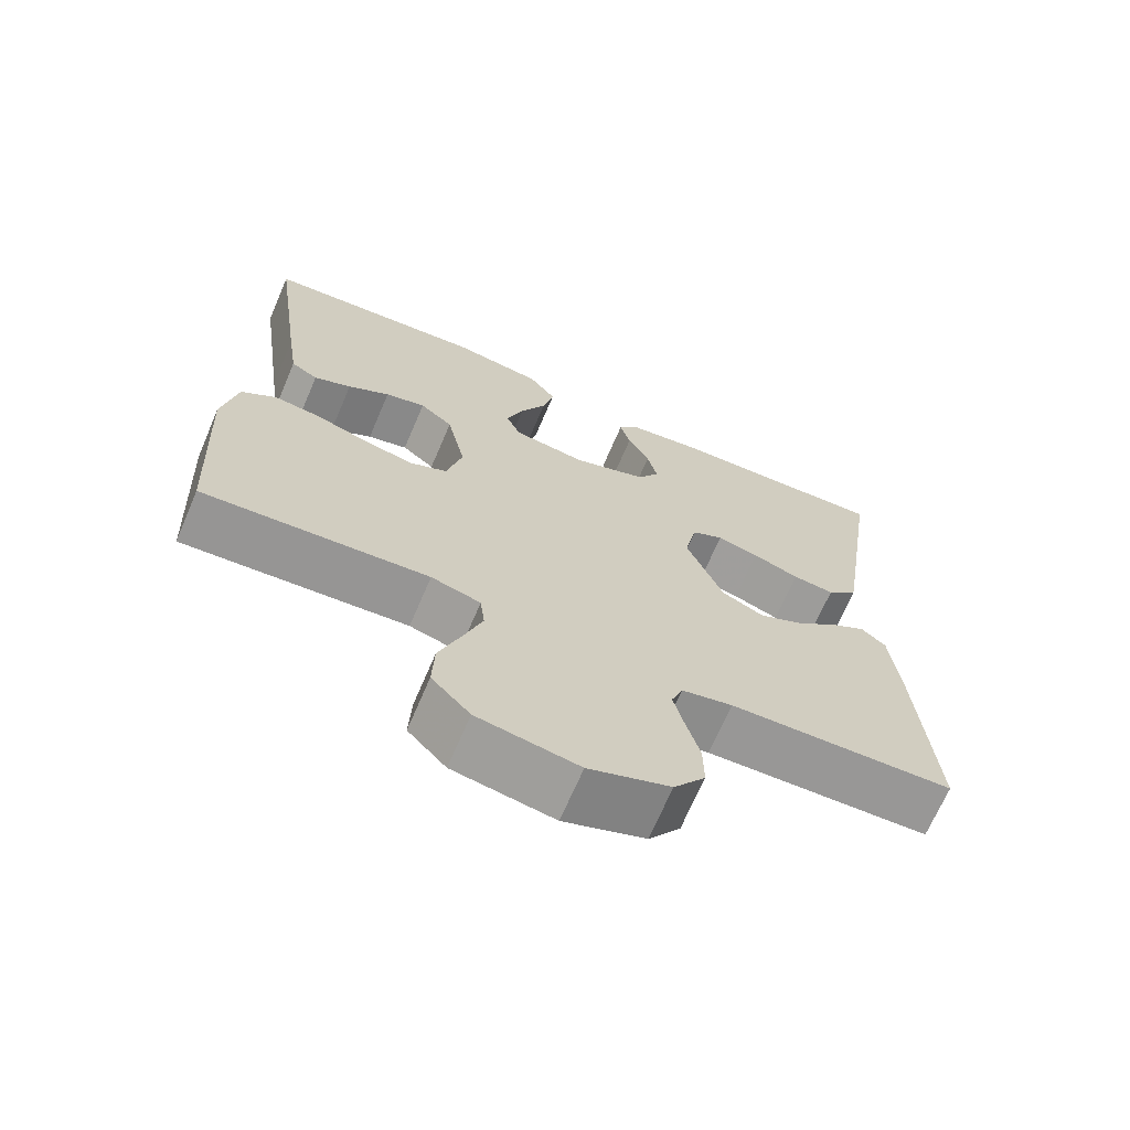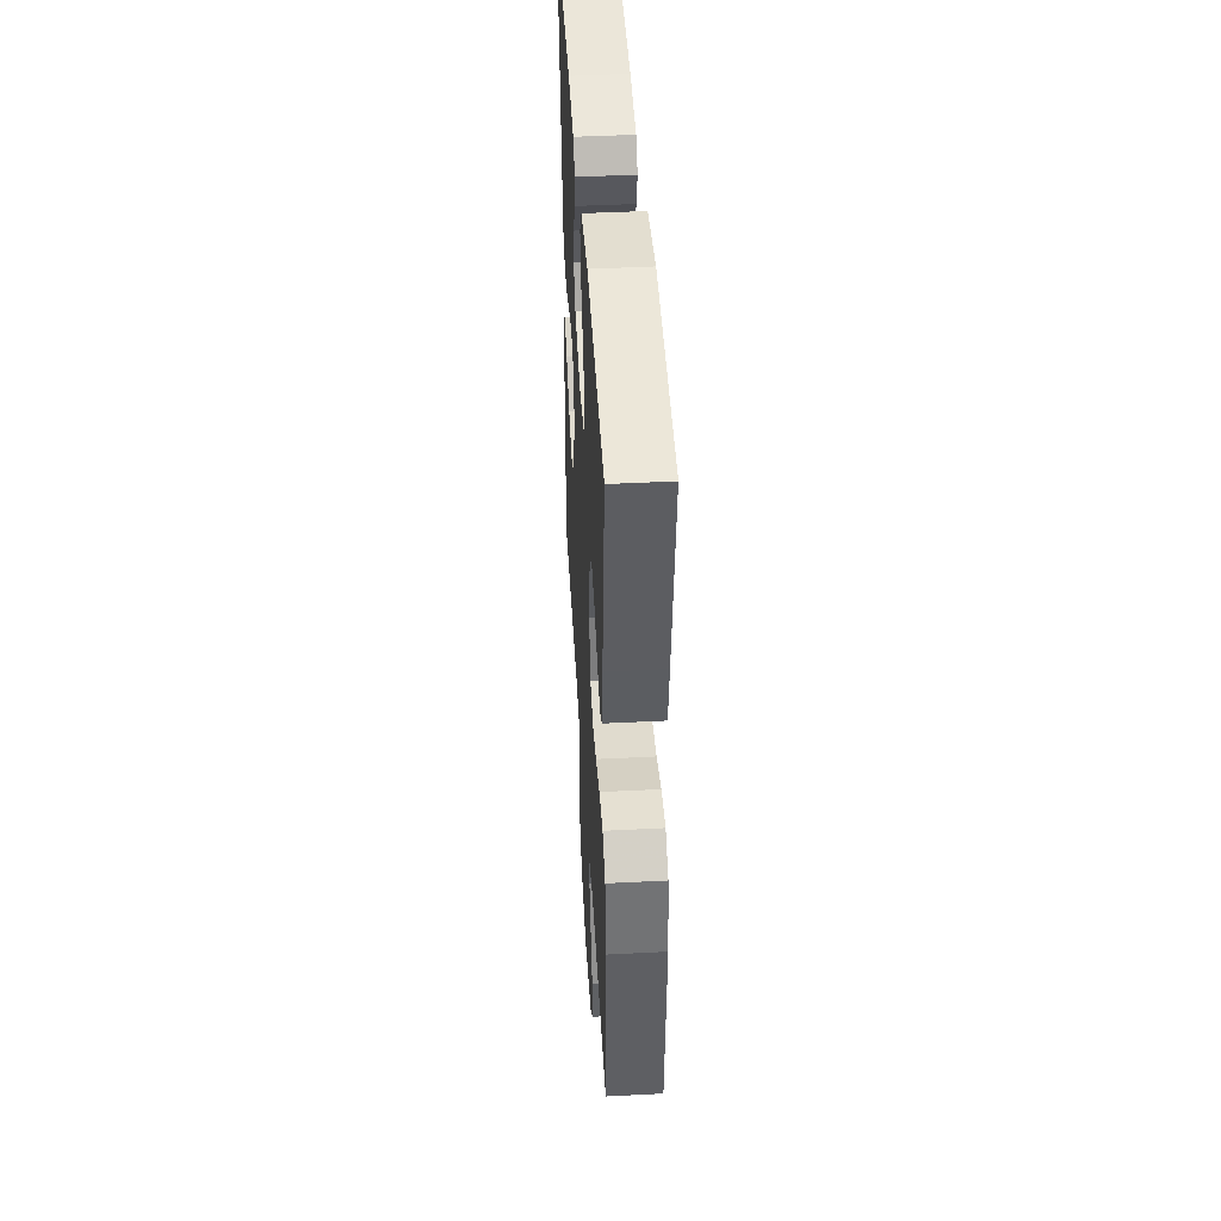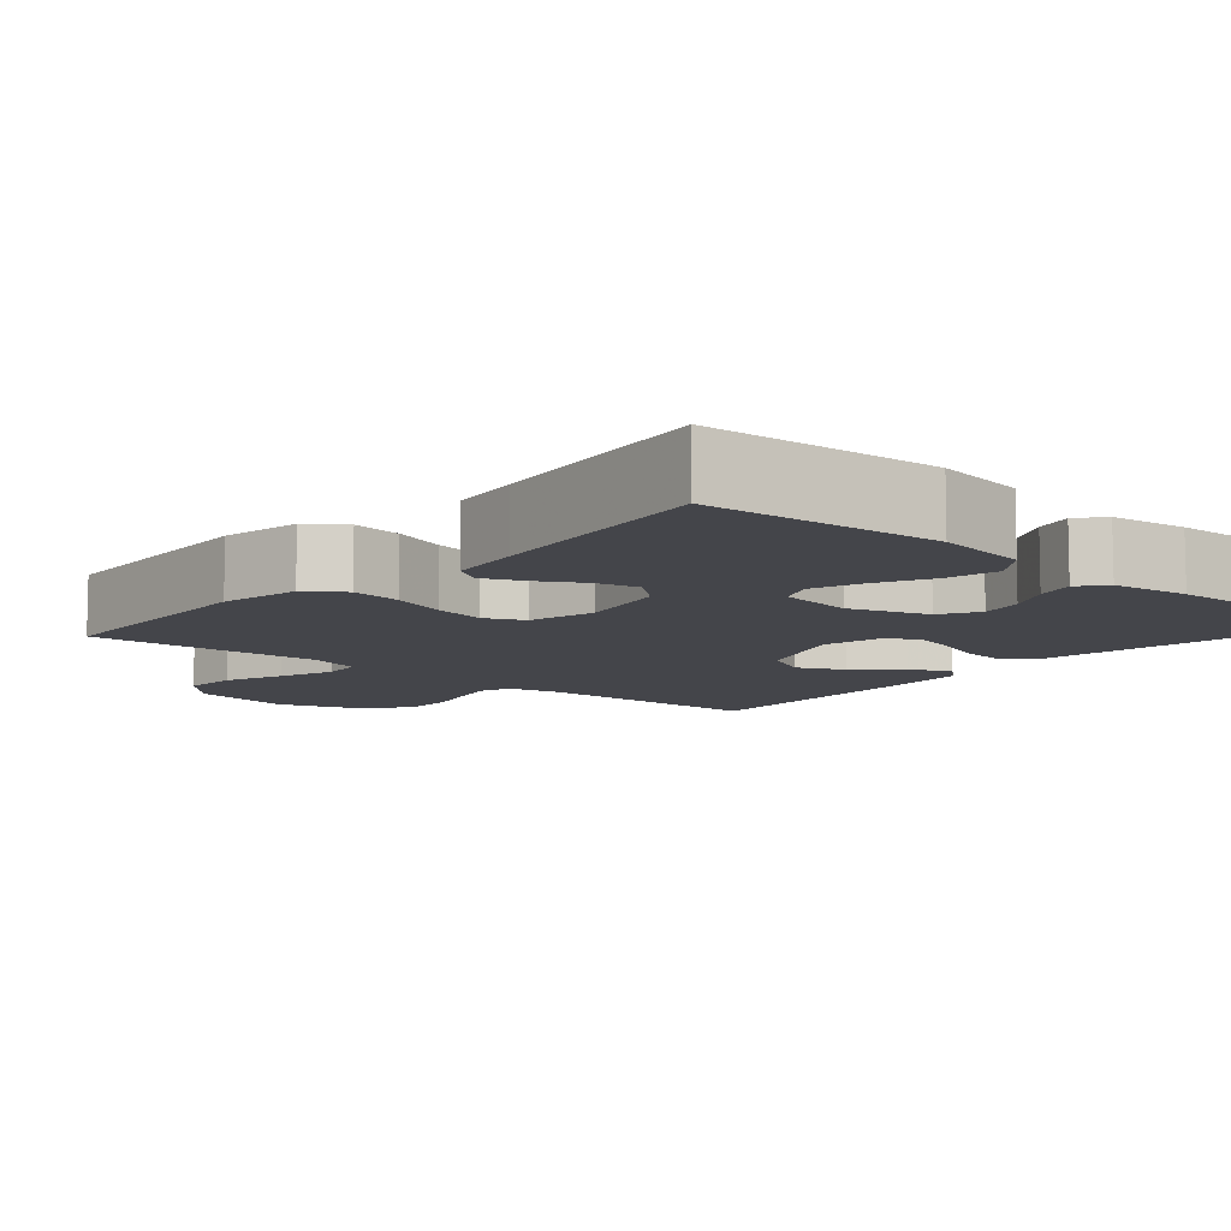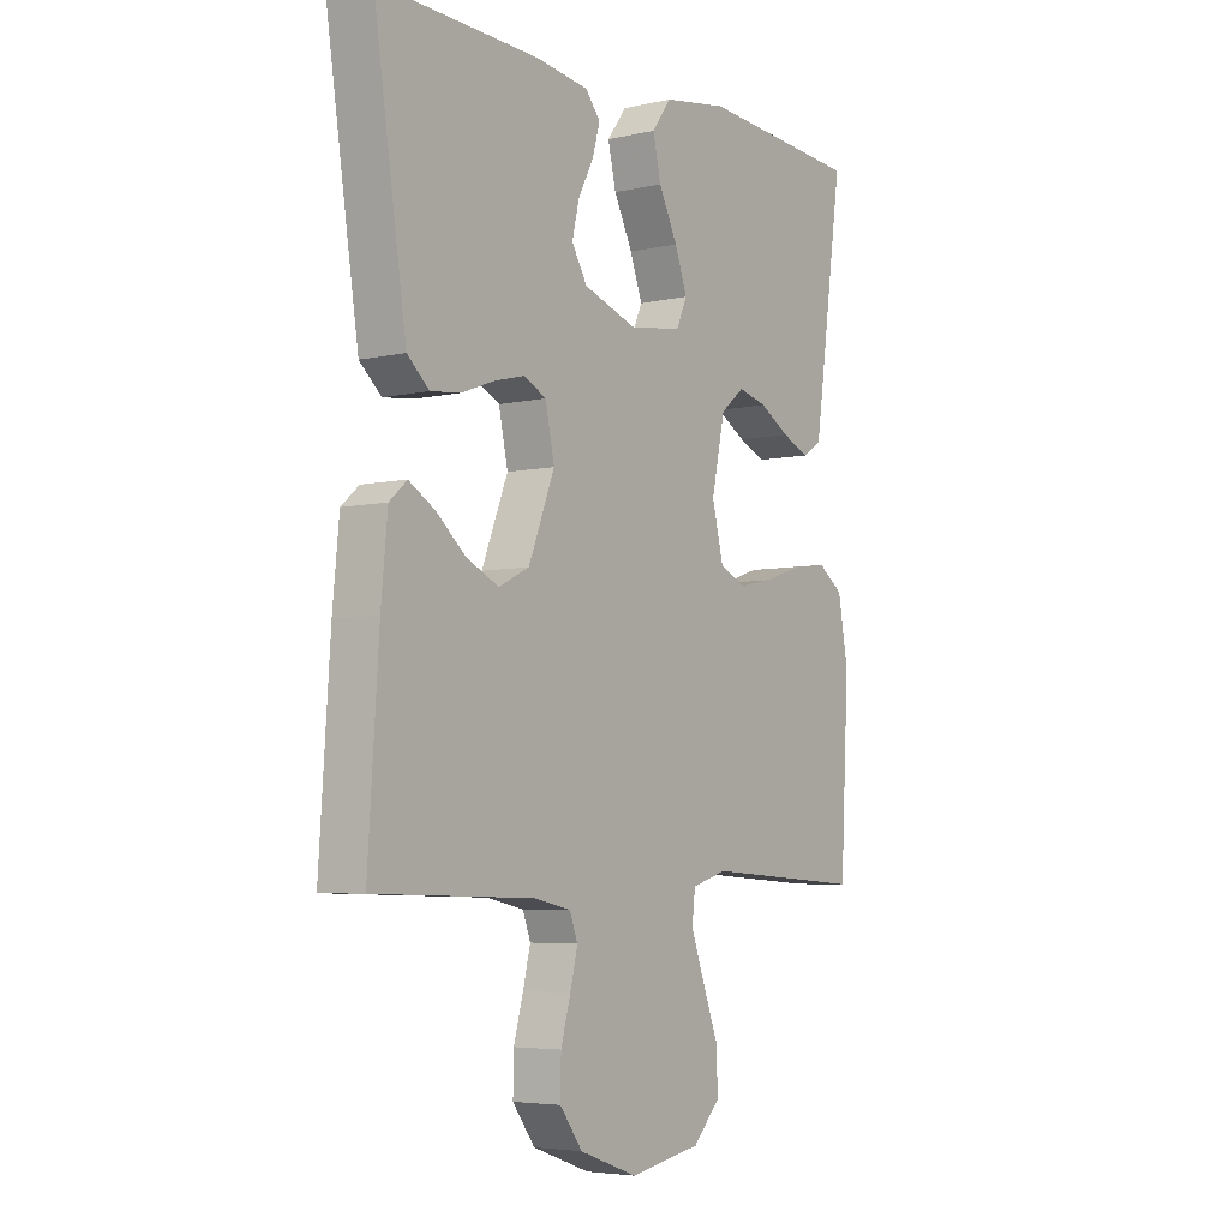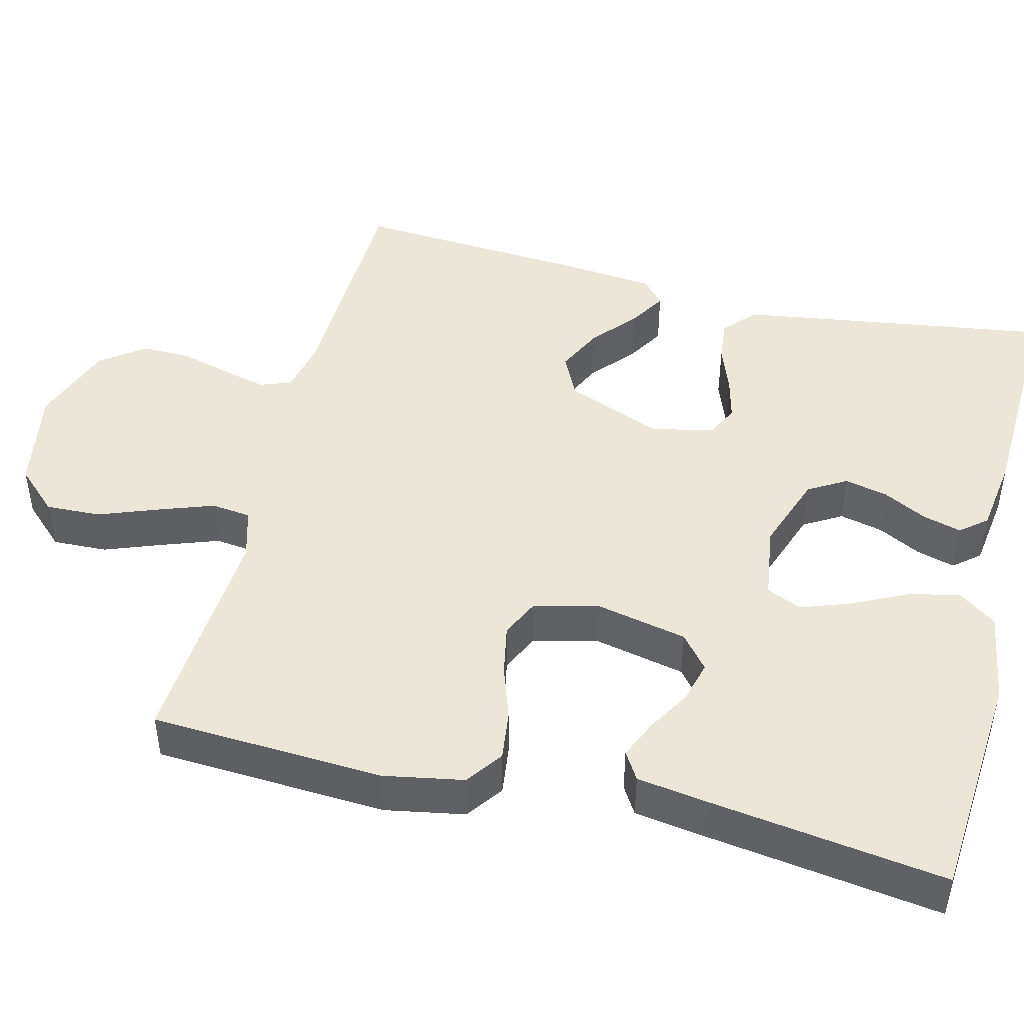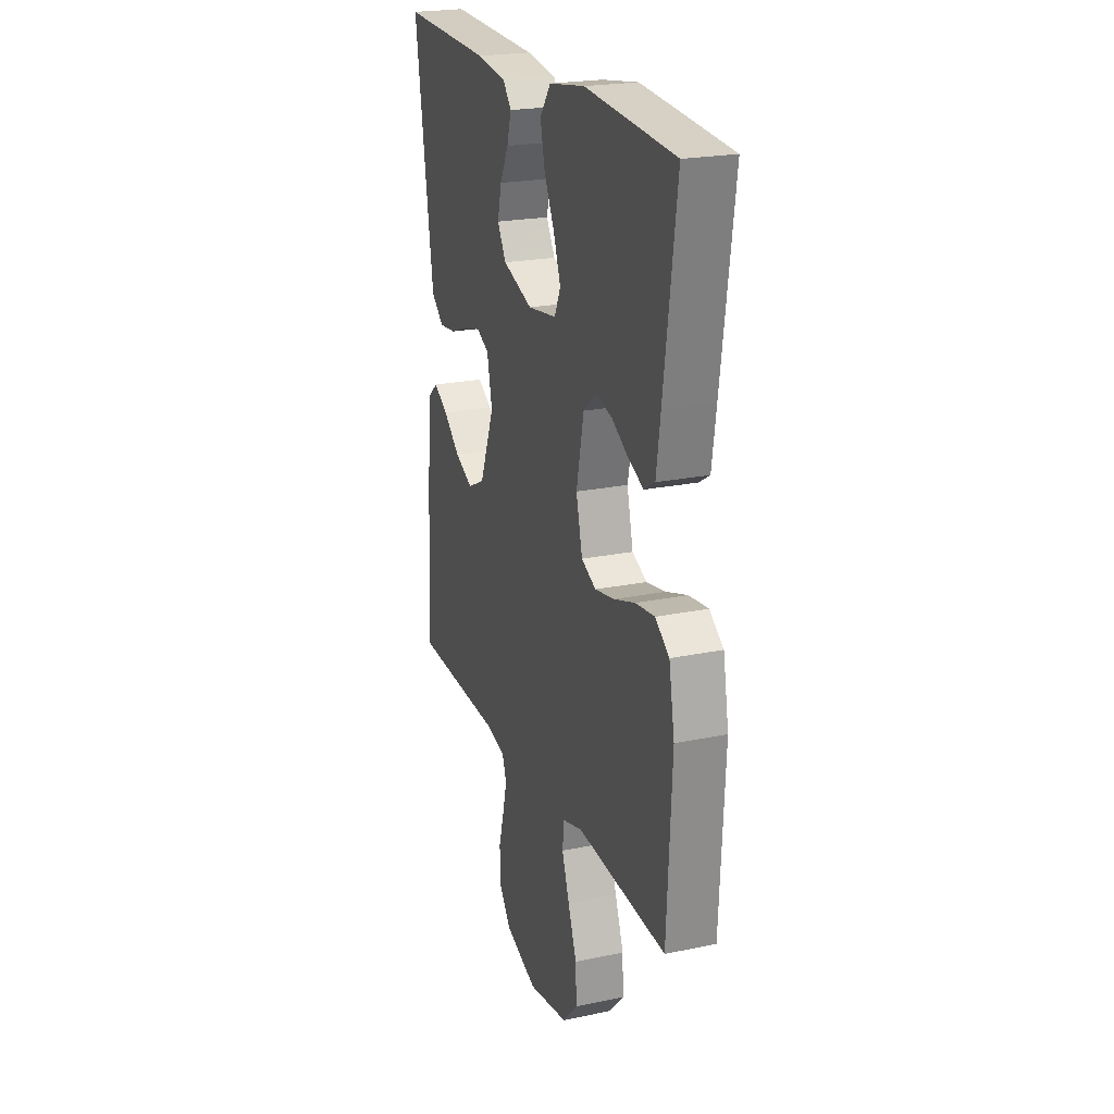
<metadata>
{"format":"obj","ext":"obj","renderer":"f3d","projection":"perspective","resolution":1024,"background":"white","views":[{"elev":-68.8,"azim":-23.2,"up":"+Z"},{"elev":45.0,"azim":-93.4,"up":"+Z"},{"elev":-9.2,"azim":-41.2,"up":"+Y"},{"elev":-5.1,"azim":125.4,"up":"+Z"},{"elev":46.1,"azim":-75.9,"up":"+Y"},{"elev":22.3,"azim":-109.8,"up":"+Z"}]}
</metadata>
<code>
v 0.5 0.07 -0.5
v 0.2 0.07 -0.509
v 0.132 0.07 -0.524
v 0.117 0.07 -0.564
v 0.131 0.07 -0.621
v 0.149 0.07 -0.686
v 0.15 0.07 -0.75
v 0.108 0.07 -0.807
v 0 0.07 -0.846
v -0.134 0.07 -0.822
v -0.185 0.07 -0.768
v -0.182 0.07 -0.697
v -0.153 0.07 -0.62
v -0.128 0.07 -0.55
v -0.134 0.07 -0.499
v -0.2 0.07 -0.48
v -0.5 0.07 -0.5
v -0.516 0.07 -0.2
v -0.497 0.07 -0.097
v -0.45 0.07 -0.063
v -0.386 0.07 -0.071
v -0.315 0.07 -0.095
v -0.249 0.07 -0.108
v -0.2 0.07 -0.085
v -0.179 0.07 0
v -0.204 0.07 0.117
v -0.248 0.07 0.153
v -0.302 0.07 0.139
v -0.358 0.07 0.106
v -0.408 0.07 0.084
v -0.444 0.07 0.106
v -0.458 0.07 0.2
v -0.5 0.07 0.5
v -0.2 0.07 0.523
v -0.08 0.07 0.504
v -0.044 0.07 0.455
v -0.059 0.07 0.389
v -0.094 0.07 0.318
v -0.117 0.07 0.254
v -0.097 0.07 0.209
v 0 0.07 0.195
v 0.1 0.07 0.23
v 0.129 0.07 0.279
v 0.116 0.07 0.335
v 0.087 0.07 0.391
v 0.073 0.07 0.441
v 0.101 0.07 0.475
v 0.2 0.07 0.489
v 0.5 0.07 0.5
v 0.455 0.07 0.2
v 0.439 0.07 0.095
v 0.398 0.07 0.058
v 0.342 0.07 0.064
v 0.28 0.07 0.087
v 0.224 0.07 0.101
v 0.182 0.07 0.08
v 0.165 0.07 0
v 0.214 0.07 -0.124
v 0.271 0.07 -0.152
v 0.331 0.07 -0.123
v 0.387 0.07 -0.075
v 0.435 0.07 -0.046
v 0.468 0.07 -0.075
v 0.48 0.07 -0.2
v 0.5 0 -0.5
v 0.2 0 -0.509
v 0.132 0 -0.524
v 0.117 0 -0.564
v 0.131 0 -0.621
v 0.149 0 -0.686
v 0.15 0 -0.75
v 0.108 0 -0.807
v 0 0 -0.846
v -0.134 0 -0.822
v -0.185 0 -0.768
v -0.182 0 -0.697
v -0.153 0 -0.62
v -0.128 0 -0.55
v -0.134 0 -0.499
v -0.2 0 -0.48
v -0.5 0 -0.5
v -0.516 0 -0.2
v -0.497 0 -0.097
v -0.45 0 -0.063
v -0.386 0 -0.071
v -0.315 0 -0.095
v -0.249 0 -0.108
v -0.2 0 -0.085
v -0.179 0 0
v -0.204 0 0.117
v -0.248 0 0.153
v -0.302 0 0.139
v -0.358 0 0.106
v -0.408 0 0.084
v -0.444 0 0.106
v -0.458 0 0.2
v -0.5 0 0.5
v -0.2 0 0.523
v -0.08 0 0.504
v -0.044 0 0.455
v -0.059 0 0.389
v -0.094 0 0.318
v -0.117 0 0.254
v -0.097 0 0.209
v 0 0 0.195
v 0.1 0 0.23
v 0.129 0 0.279
v 0.116 0 0.335
v 0.087 0 0.391
v 0.073 0 0.441
v 0.101 0 0.475
v 0.2 0 0.489
v 0.5 0 0.5
v 0.455 0 0.2
v 0.439 0 0.095
v 0.398 0 0.058
v 0.342 0 0.064
v 0.28 0 0.087
v 0.224 0 0.101
v 0.182 0 0.08
v 0.165 0 0
v 0.214 0 -0.124
v 0.271 0 -0.152
v 0.331 0 -0.123
v 0.387 0 -0.075
v 0.435 0 -0.046
v 0.468 0 -0.075
v 0.48 0 -0.2
f 63 64 1 2
f 60 61 62 63
f 59 60 63 2
f 58 59 2 3
f 57 58 3 4
f 51 52 53 54
f 51 54 55
f 50 51 55
f 49 50 55
f 48 49 55 56
f 44 45 46 47
f 43 44 47 48
f 35 36 37 38
f 35 38 39
f 34 35 39
f 33 34 39
f 32 33 39 40
f 28 29 30 31
f 27 28 31 32
f 19 20 21 22
f 19 22 23
f 16 17 18 19
f 15 16 19 23
f 10 11 12 13
f 10 13 14
f 9 10 14
f 8 9 14 15
f 5 6 7 8
f 4 5 8 15
f 43 48 56 57
f 42 43 57 4
f 41 42 4 15
f 27 32 40 41
f 26 27 41
f 25 26 41
f 24 25 41 15
f 15 23 24
f 66 65 128 127
f 127 126 125 124
f 66 127 124 123
f 67 66 123 122
f 68 67 122 121
f 118 117 116 115
f 119 118 115
f 119 115 114
f 119 114 113
f 120 119 113 112
f 111 110 109 108
f 112 111 108 107
f 102 101 100 99
f 103 102 99
f 103 99 98
f 103 98 97
f 104 103 97 96
f 95 94 93 92
f 96 95 92 91
f 86 85 84 83
f 87 86 83
f 83 82 81 80
f 87 83 80 79
f 77 76 75 74
f 78 77 74
f 78 74 73
f 79 78 73 72
f 72 71 70 69
f 79 72 69 68
f 121 120 112 107
f 68 121 107 106
f 79 68 106 105
f 105 104 96 91
f 105 91 90
f 105 90 89
f 79 105 89 88
f 88 87 79
f 1 65 66 2
f 2 66 67 3
f 3 67 68 4
f 4 68 69 5
f 5 69 70 6
f 6 70 71 7
f 7 71 72 8
f 8 72 73 9
f 9 73 74 10
f 10 74 75 11
f 11 75 76 12
f 12 76 77 13
f 13 77 78 14
f 14 78 79 15
f 15 79 80 16
f 16 80 81 17
f 17 81 82 18
f 18 82 83 19
f 19 83 84 20
f 20 84 85 21
f 21 85 86 22
f 22 86 87 23
f 23 87 88 24
f 24 88 89 25
f 25 89 90 26
f 26 90 91 27
f 27 91 92 28
f 28 92 93 29
f 29 93 94 30
f 30 94 95 31
f 31 95 96 32
f 32 96 97 33
f 33 97 98 34
f 34 98 99 35
f 35 99 100 36
f 36 100 101 37
f 37 101 102 38
f 38 102 103 39
f 39 103 104 40
f 40 104 105 41
f 41 105 106 42
f 42 106 107 43
f 43 107 108 44
f 44 108 109 45
f 45 109 110 46
f 46 110 111 47
f 47 111 112 48
f 48 112 113 49
f 49 113 114 50
f 50 114 115 51
f 51 115 116 52
f 52 116 117 53
f 53 117 118 54
f 54 118 119 55
f 55 119 120 56
f 56 120 121 57
f 57 121 122 58
f 58 122 123 59
f 59 123 124 60
f 60 124 125 61
f 61 125 126 62
f 62 126 127 63
f 63 127 128 64
f 64 128 65 1

</code>
